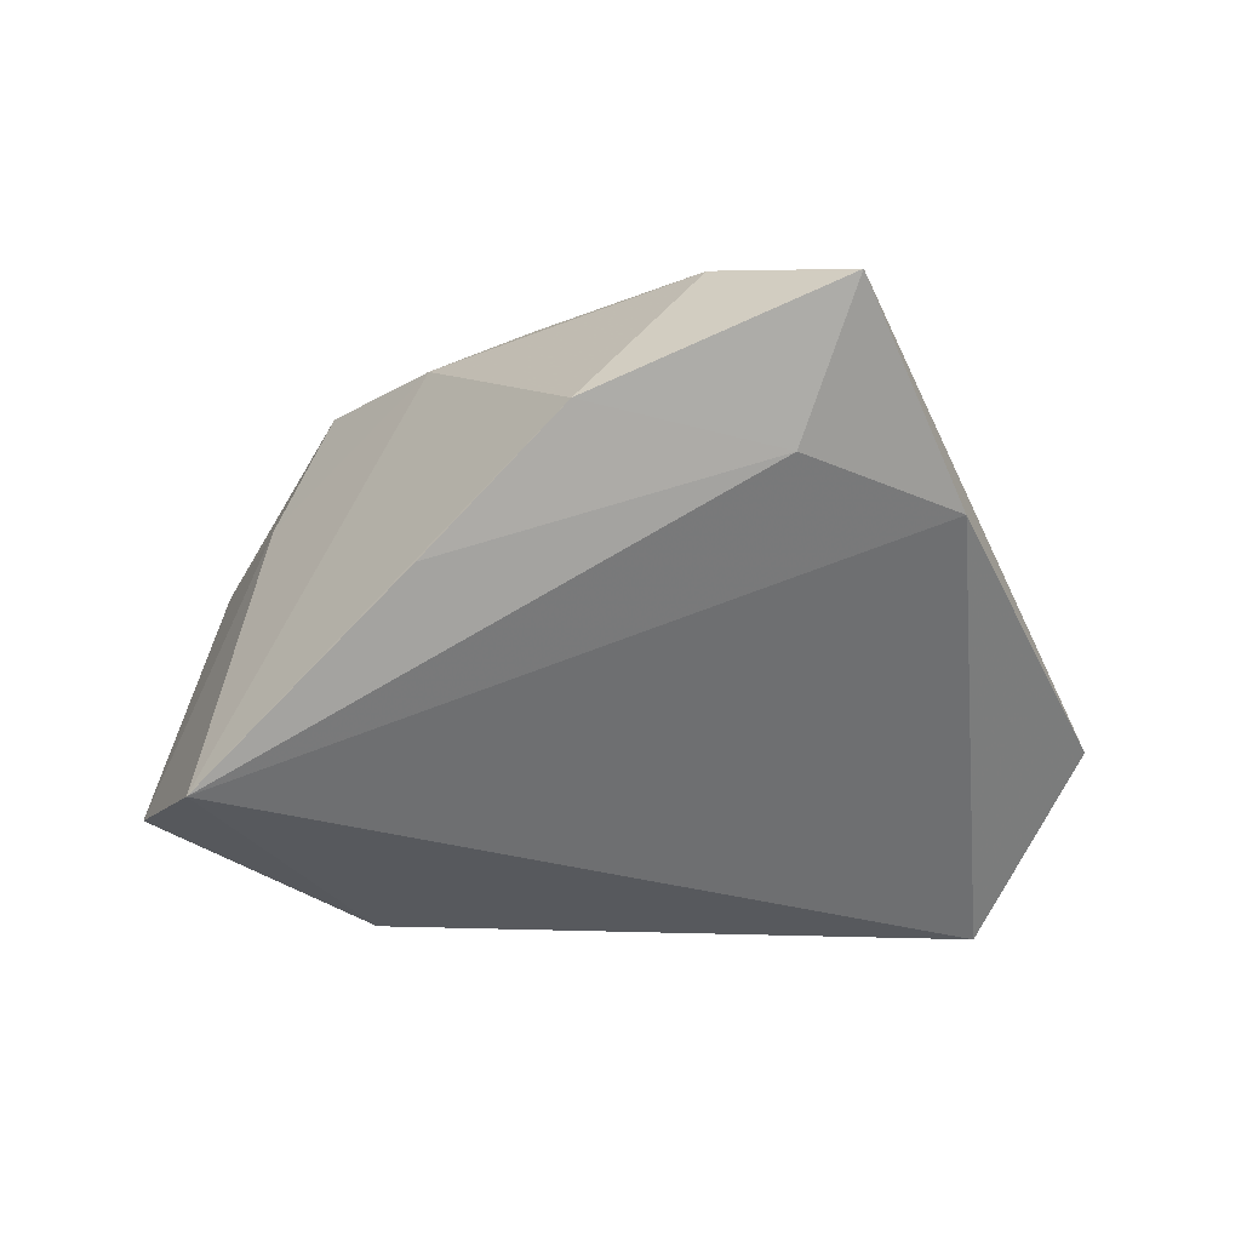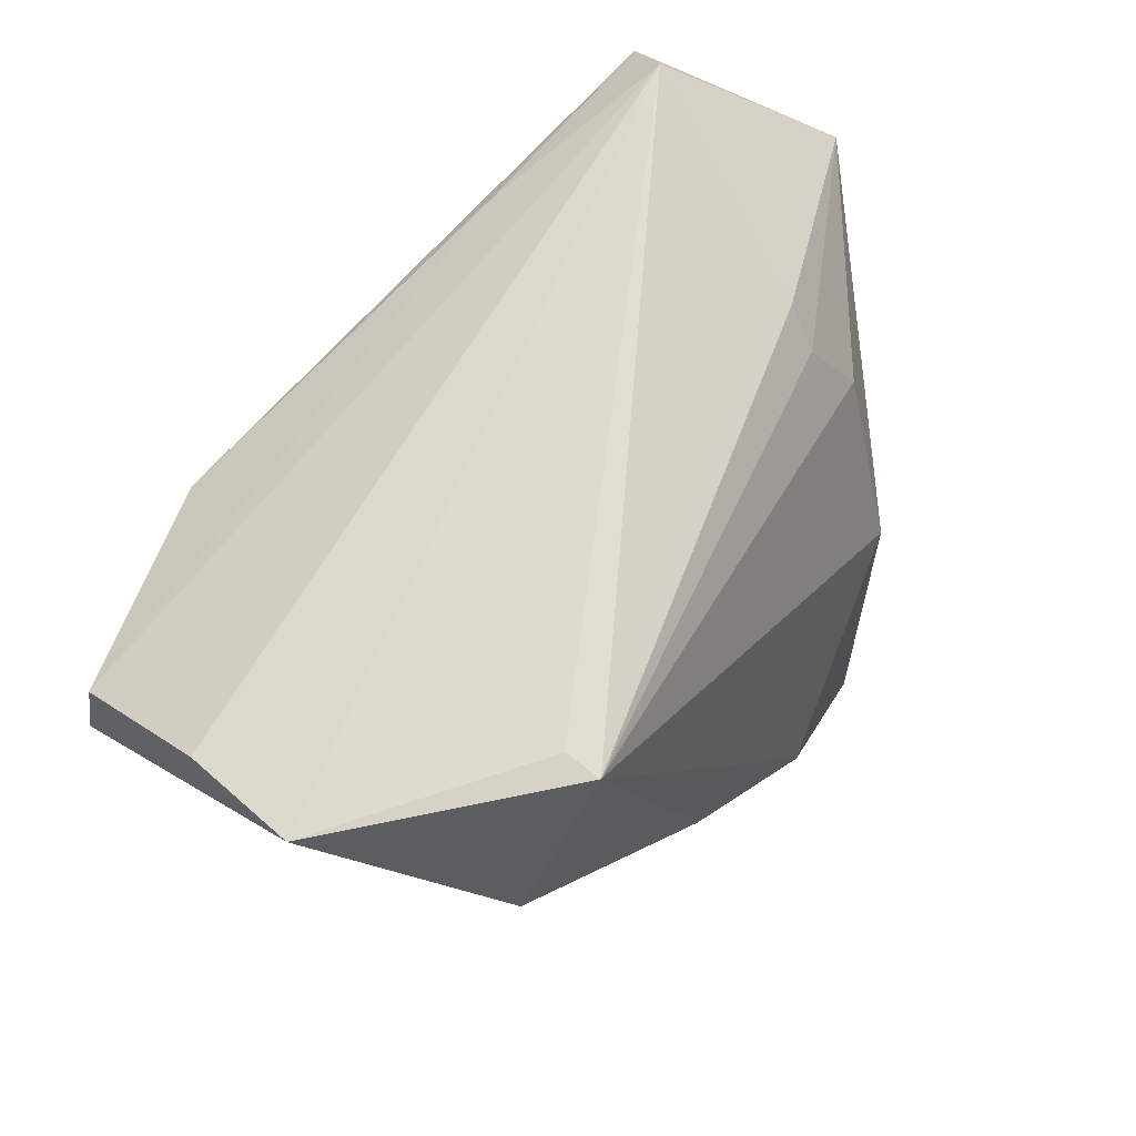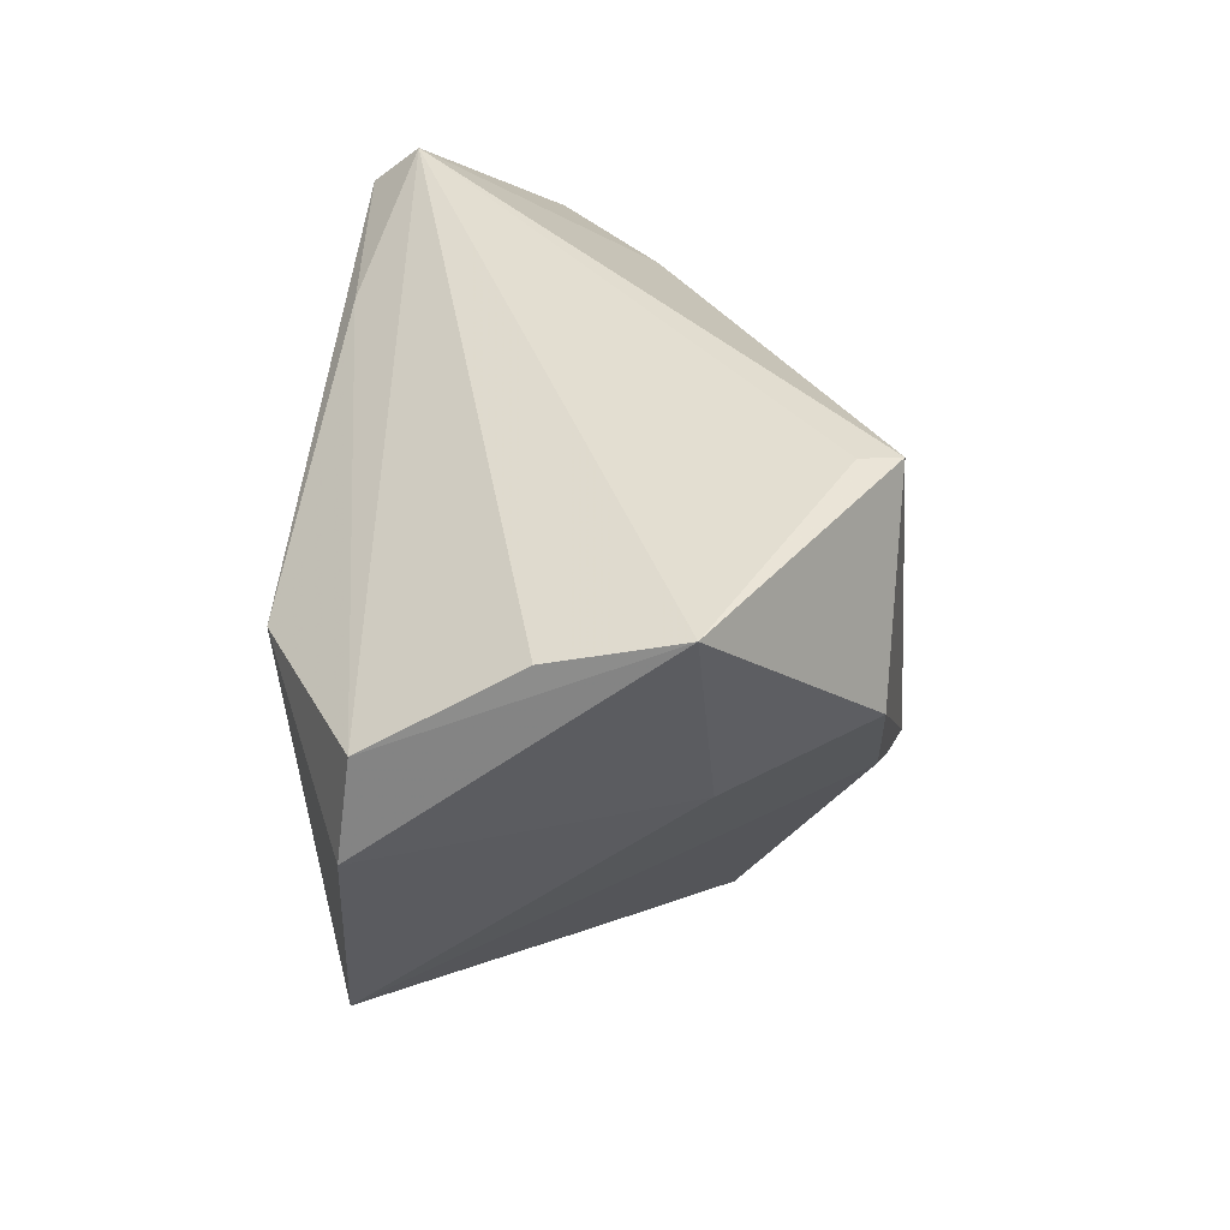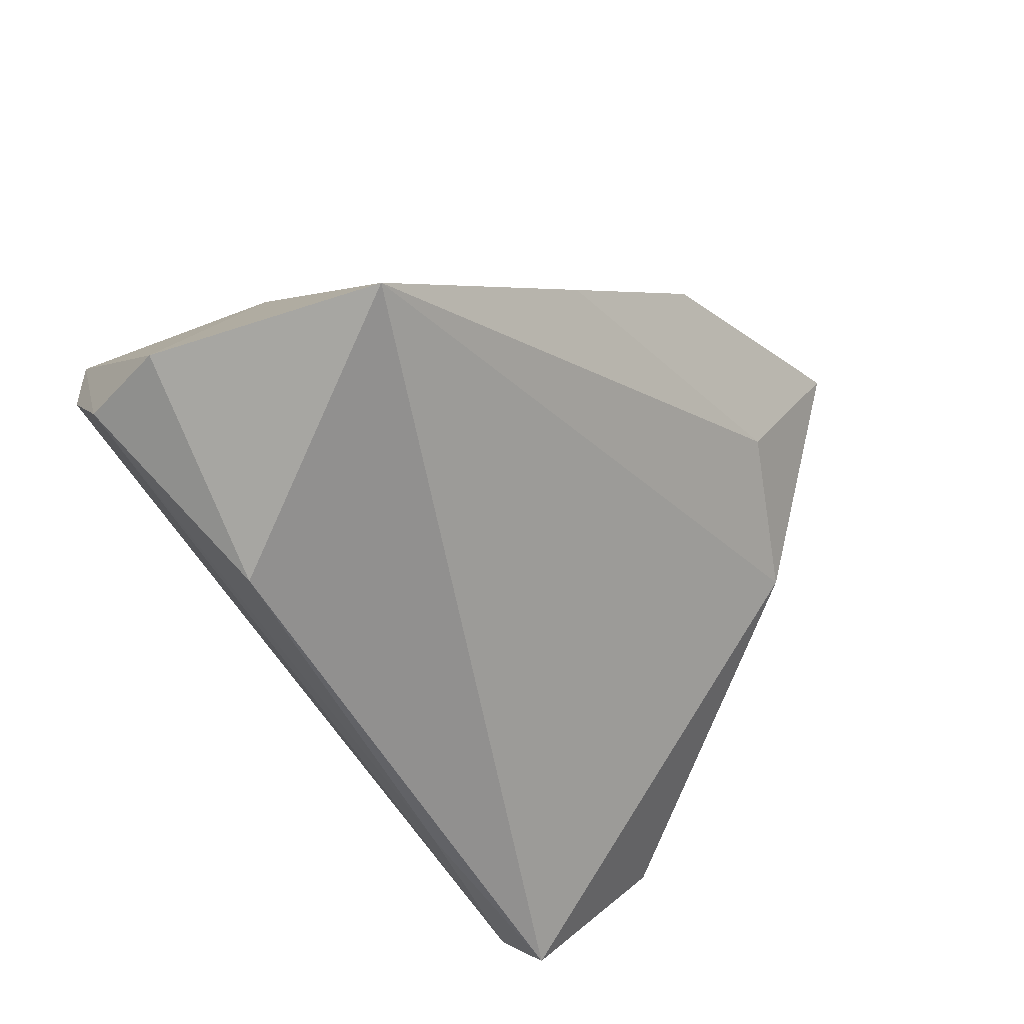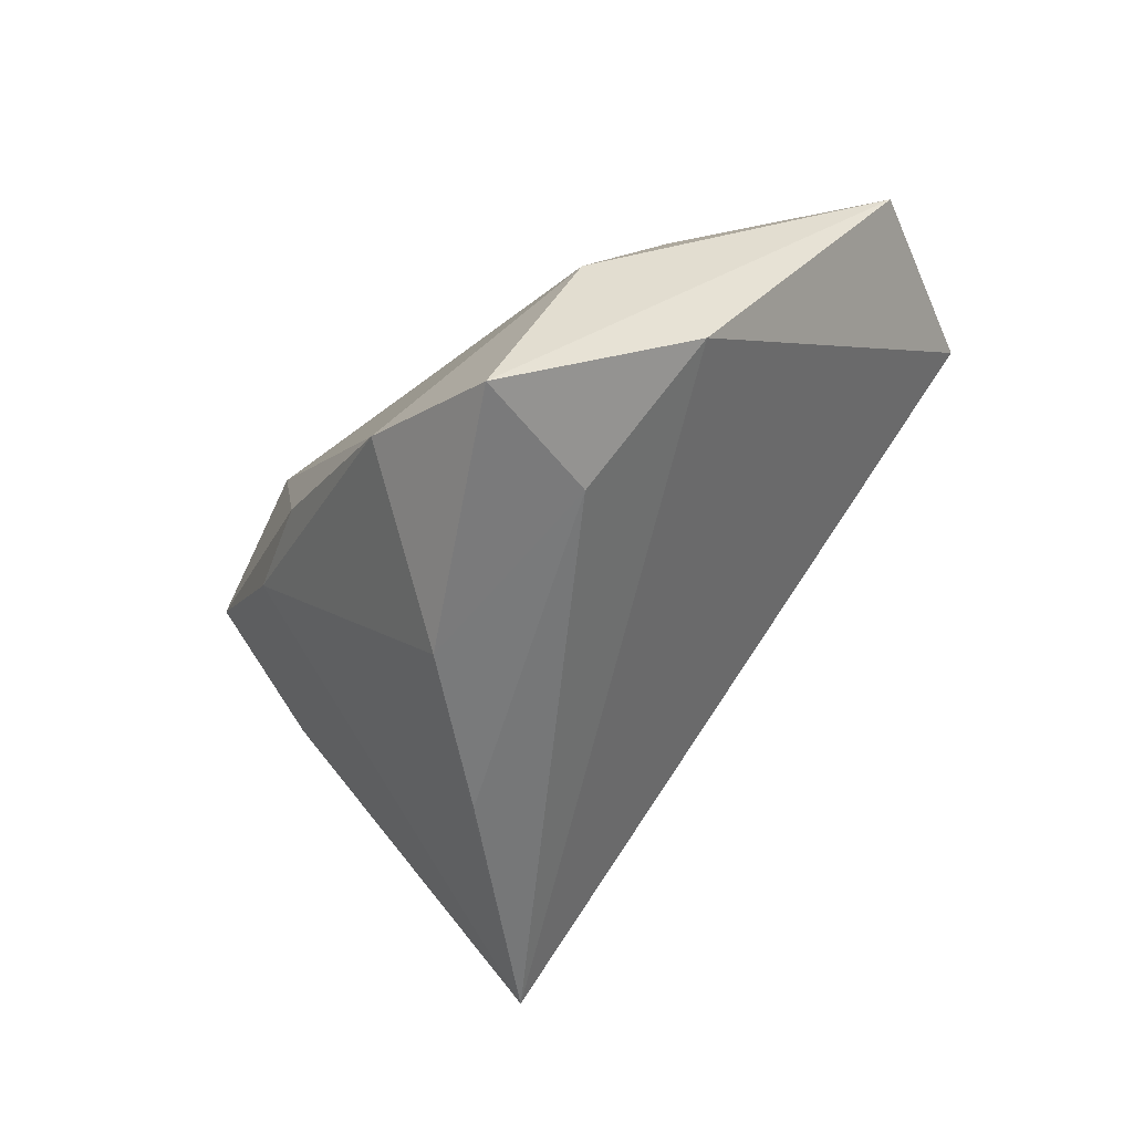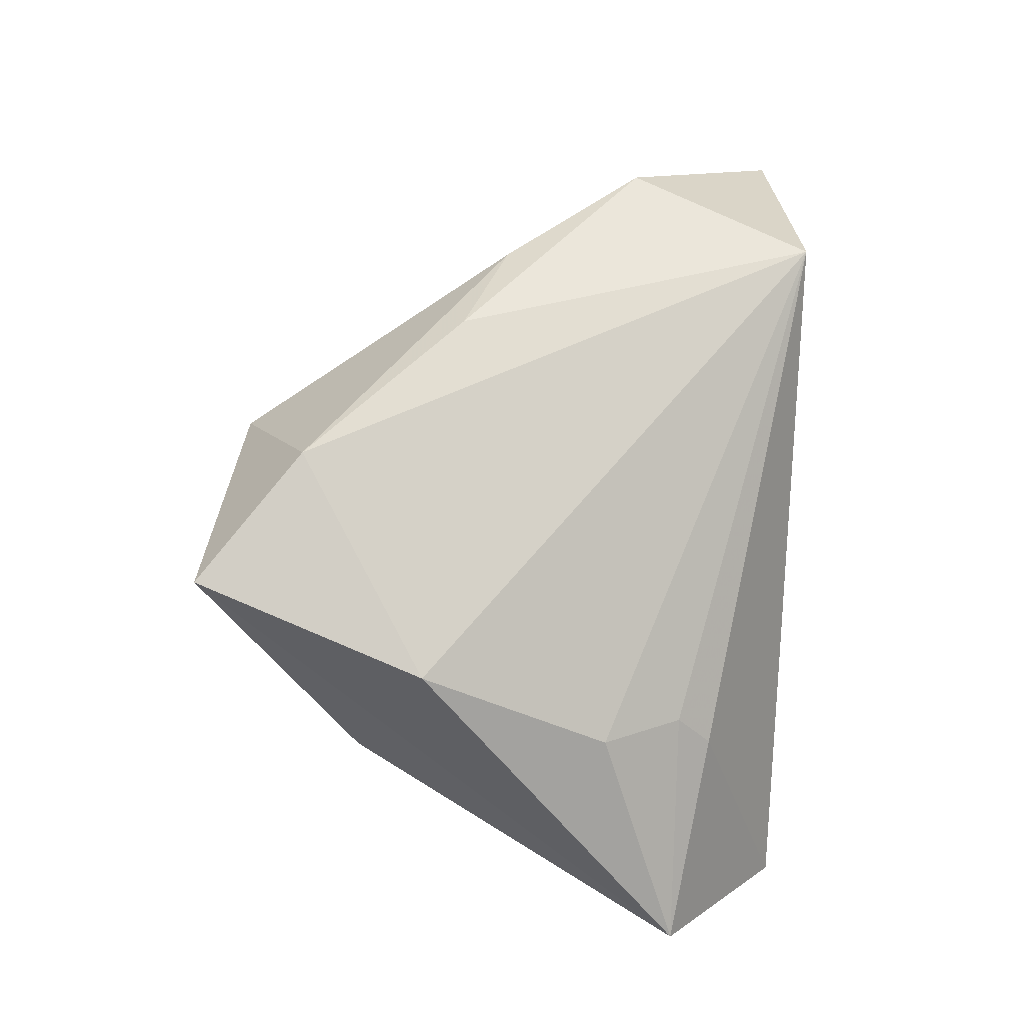
<metadata>
{"format":"obj","ext":"obj","renderer":"f3d","projection":"perspective","resolution":1024,"background":"white","views":[{"elev":-14.2,"azim":1.6,"up":"+Z"},{"elev":67.7,"azim":-44.0,"up":"+Y"},{"elev":35.2,"azim":-85.1,"up":"+Y"},{"elev":-57.8,"azim":-48.6,"up":"+Z"},{"elev":-66.5,"azim":55.9,"up":"+Y"},{"elev":62.1,"azim":92.6,"up":"+Z"}]}
</metadata>
<code>
v 0.03899 0.01621 0.006874
v 0.02458 -0.03913 0.01067
v -0.04987 0.02782 0.01204
v 0.02287 0.02307 -0.03317
v 0.04421 0.006224 0.01057
v -0.01719 -0.03879 -0.001487
v -0.05464 0.001709 -0.023
v 6.995e-05 -0.04512 0.01505
v 0.03994 0.02065 0.001989
v -0.02209 0.03163 0.02642
v -0.02142 0.03163 0.03132
v -0.03971 0.0008707 0.0136
v -0.01931 -0.009635 0.03098
v 0.03177 -0.04759 0.02861
v 0.0411 -0.0179 0.02224
v 0.01489 -0.03474 0.03373
v 0.0493 0.02588 -0.03499
v 0.04428 -0.02691 0.006877
v -0.04332 -0.02843 -0.02547
v -0.05307 0.0143 -0.02146
v 0.06332 0.01656 -0.01221
v 0.04728 0.03163 -0.02875
v -0.05078 0.02478 -0.003506
v -0.02656 0.01014 -0.03499
v -0.03342 0.007909 0.03082
v -0.006047 -0.01489 0.0341
f 15 14 21
f 21 14 18
f 5 15 21
f 11 15 5
f 24 19 7
f 2 18 14
f 19 18 2
f 17 18 19
f 19 24 17
f 17 24 4
f 4 22 17
f 21 18 17
f 17 22 21
f 8 2 14
f 3 25 11
f 3 22 23
f 7 19 12
f 12 3 7
f 25 3 12
f 1 5 21
f 11 5 1
f 4 24 20
f 23 22 20
f 20 22 4
f 20 24 7
f 7 3 20
f 20 3 23
f 16 8 14
f 14 15 16
f 16 15 11
f 19 8 13
f 13 12 19
f 25 12 13
f 8 16 13
f 19 2 6
f 6 8 19
f 2 8 6
f 11 22 10
f 10 3 11
f 22 3 10
f 9 1 21
f 11 1 9
f 21 22 9
f 9 22 11
f 25 13 26
f 26 13 16
f 11 25 26
f 26 16 11

</code>
